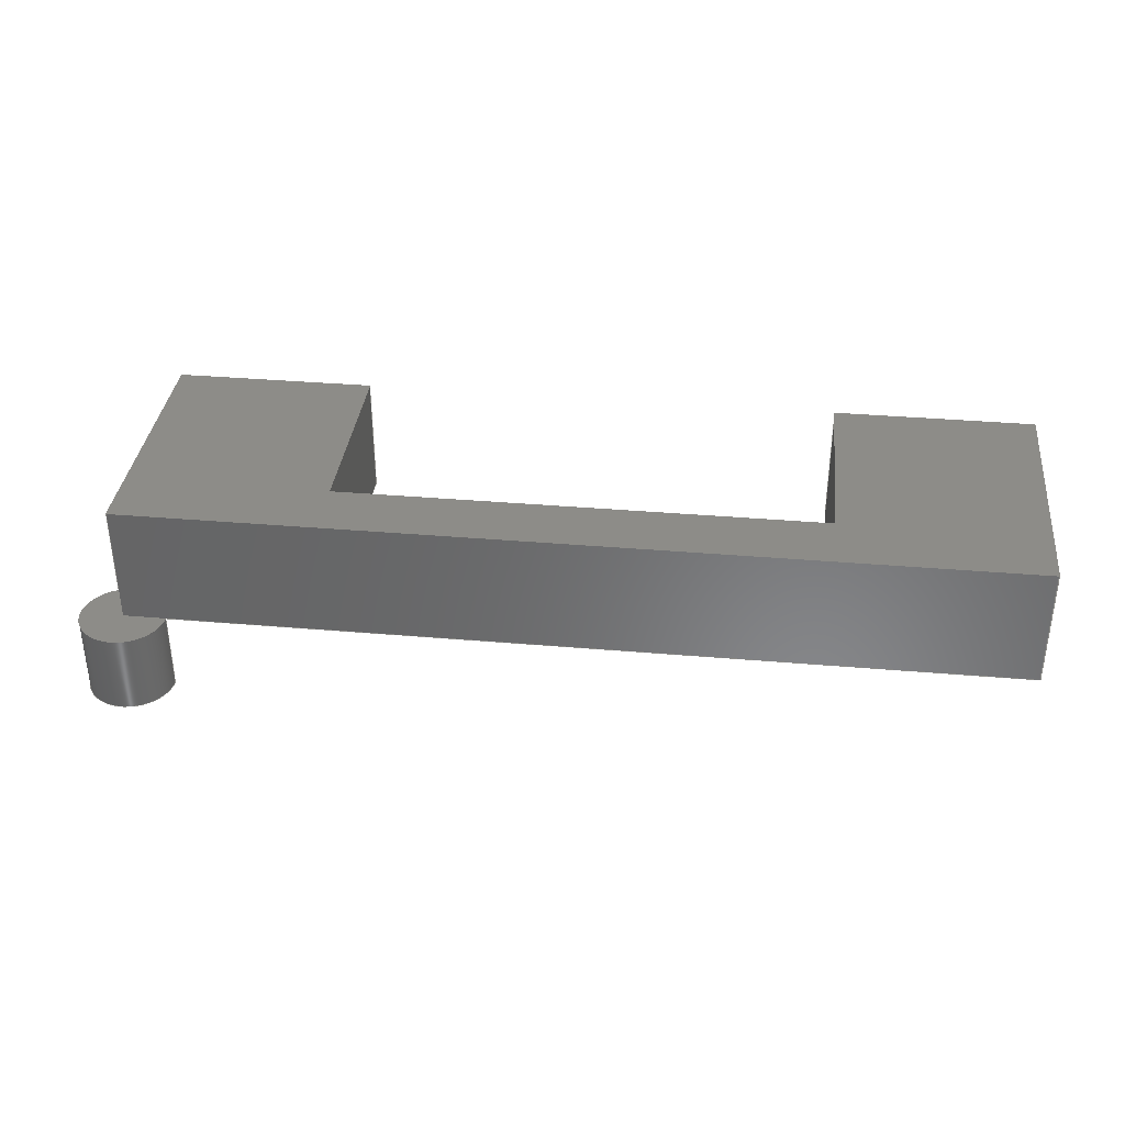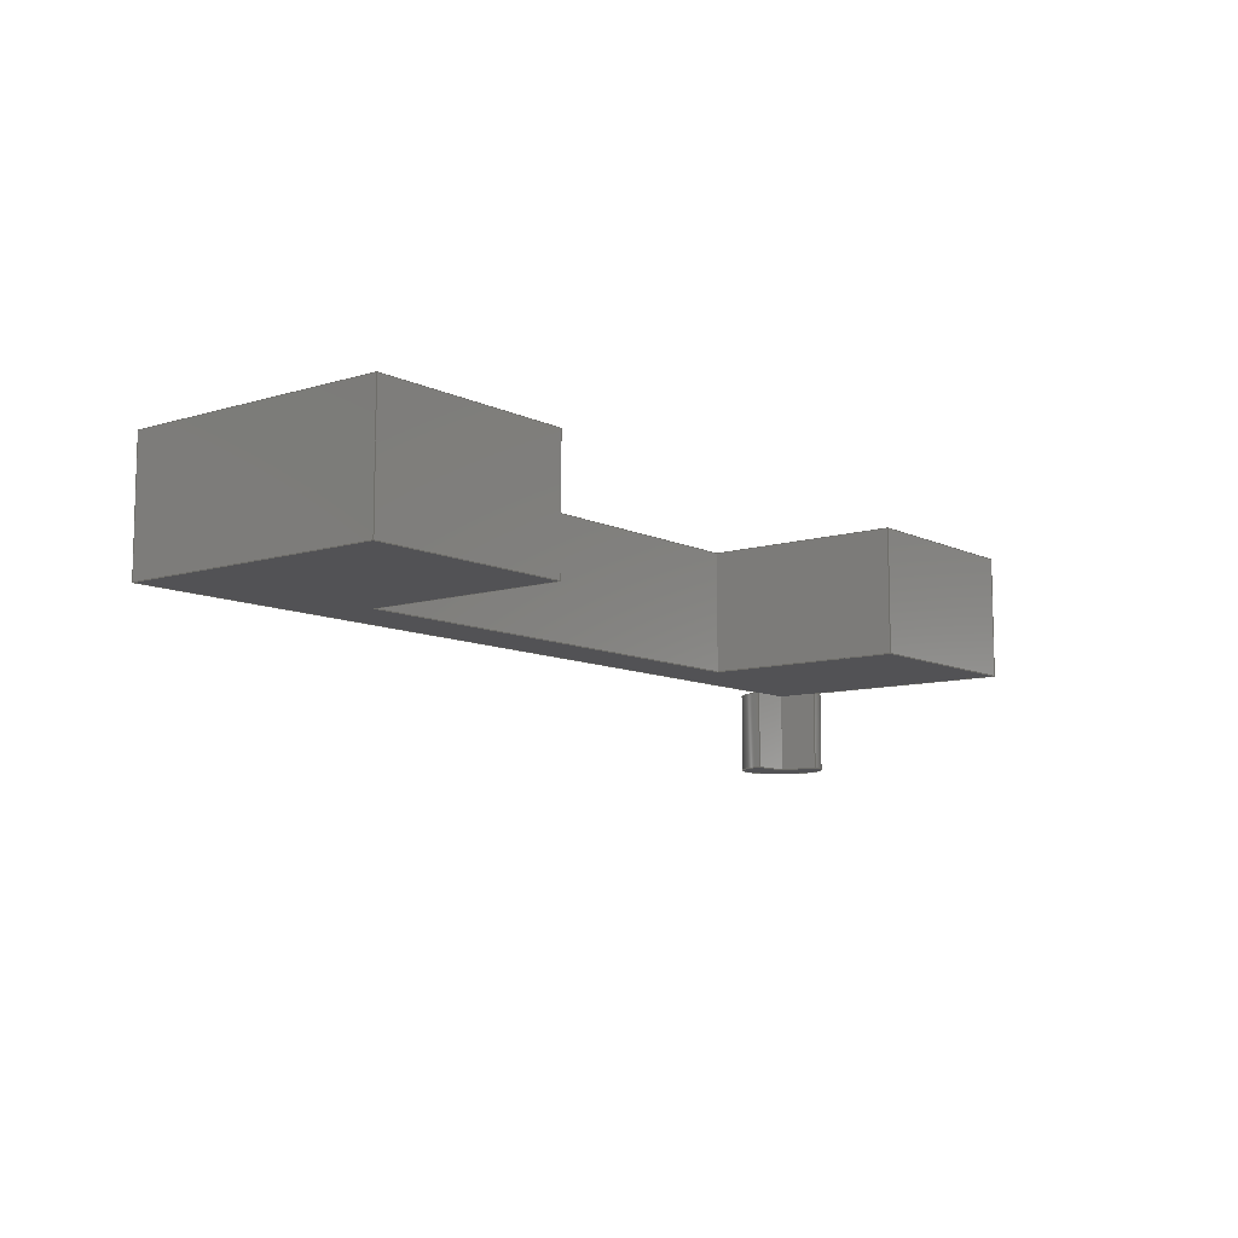
<metadata>
{"format":"step","ext":"step","renderer":"f3d","projection":"perspective","resolution":1024,"background":"white","views":[{"elev":35.6,"azim":-173.5,"up":"+Z"},{"elev":-9.4,"azim":-51.4,"up":"+Z"}]}
</metadata>
<code>
ISO-10303-21;
DATA;
#1=MECHANICAL_DESIGN_GEOMETRIC_PRESENTATION_REPRESENTATION('',(#7,#8),
#426);
#2=SHAPE_REPRESENTATION_RELATIONSHIP('SRR','None',#433,#3);
#3=ADVANCED_BREP_SHAPE_REPRESENTATION('',(#9,#10),#425);
#4=CIRCLE('',#280,1.061);
#5=CIRCLE('',#281,1.061);
#6=CYLINDRICAL_SURFACE('',#279,1.061);
#7=STYLED_ITEM('',(#442),#9);
#8=STYLED_ITEM('',(#442),#10);
#9=MANIFOLD_SOLID_BREP('Body1',#253);
#10=MANIFOLD_SOLID_BREP('Body2',#254);
#11=FACE_OUTER_BOUND('',#26,.T.);
#12=FACE_OUTER_BOUND('',#27,.T.);
#13=FACE_OUTER_BOUND('',#28,.T.);
#14=FACE_OUTER_BOUND('',#29,.T.);
#15=FACE_OUTER_BOUND('',#30,.T.);
#16=FACE_OUTER_BOUND('',#31,.T.);
#17=FACE_OUTER_BOUND('',#32,.T.);
#18=FACE_OUTER_BOUND('',#33,.T.);
#19=FACE_OUTER_BOUND('',#34,.T.);
#20=FACE_OUTER_BOUND('',#35,.T.);
#21=FACE_OUTER_BOUND('',#36,.T.);
#22=FACE_OUTER_BOUND('',#37,.T.);
#23=FACE_OUTER_BOUND('',#38,.T.);
#24=FACE_OUTER_BOUND('',#39,.T.);
#25=FACE_OUTER_BOUND('',#40,.T.);
#26=EDGE_LOOP('',(#158,#159,#160,#161));
#27=EDGE_LOOP('',(#162,#163,#164,#165));
#28=EDGE_LOOP('',(#166,#167,#168,#169));
#29=EDGE_LOOP('',(#170,#171,#172,#173));
#30=EDGE_LOOP('',(#174,#175,#176,#177));
#31=EDGE_LOOP('',(#178,#179,#180,#181,#182,#183,#184,#185));
#32=EDGE_LOOP('',(#186,#187,#188,#189));
#33=EDGE_LOOP('',(#190,#191,#192,#193,#194,#195,#196,#197));
#34=EDGE_LOOP('',(#198,#199,#200,#201));
#35=EDGE_LOOP('',(#202,#203,#204,#205));
#36=EDGE_LOOP('',(#206,#207,#208,#209));
#37=EDGE_LOOP('',(#210,#211,#212,#213));
#38=EDGE_LOOP('',(#214,#215,#216,#217));
#39=EDGE_LOOP('',(#218,#219,#220));
#40=EDGE_LOOP('',(#221,#222,#223));
#41=LINE('',#356,#72);
#42=LINE('',#358,#73);
#43=LINE('',#360,#74);
#44=LINE('',#361,#75);
#45=LINE('',#365,#76);
#46=LINE('',#367,#77);
#47=LINE('',#369,#78);
#48=LINE('',#370,#79);
#49=LINE('',#372,#80);
#50=LINE('',#373,#81);
#51=LINE('',#377,#82);
#52=LINE('',#378,#83);
#53=LINE('',#379,#84);
#54=LINE('',#382,#85);
#55=LINE('',#384,#86);
#56=LINE('',#385,#87);
#57=LINE('',#388,#88);
#58=LINE('',#390,#89);
#59=LINE('',#391,#90);
#60=LINE('',#394,#91);
#61=LINE('',#396,#92);
#62=LINE('',#397,#93);
#63=LINE('',#399,#94);
#64=LINE('',#400,#95);
#65=LINE('',#406,#96);
#66=LINE('',#408,#97);
#67=LINE('',#410,#98);
#68=LINE('',#411,#99);
#69=LINE('',#417,#100);
#70=LINE('',#419,#101);
#71=LINE('',#420,#102);
#72=VECTOR('',#289,1);
#73=VECTOR('',#290,1);
#74=VECTOR('',#291,1);
#75=VECTOR('',#292,1);
#76=VECTOR('',#295,1);
#77=VECTOR('',#296,1);
#78=VECTOR('',#297,1);
#79=VECTOR('',#298,1);
#80=VECTOR('',#301,1);
#81=VECTOR('',#302,1);
#82=VECTOR('',#305,1);
#83=VECTOR('',#306,1);
#84=VECTOR('',#307,1);
#85=VECTOR('',#310,1);
#86=VECTOR('',#311,1);
#87=VECTOR('',#312,1);
#88=VECTOR('',#315,1);
#89=VECTOR('',#316,1);
#90=VECTOR('',#317,1);
#91=VECTOR('',#320,1);
#92=VECTOR('',#321,1);
#93=VECTOR('',#322,1);
#94=VECTOR('',#325,1);
#95=VECTOR('',#326,1);
#96=VECTOR('',#333,1);
#97=VECTOR('',#334,1);
#98=VECTOR('',#335,1);
#99=VECTOR('',#336,1);
#100=VECTOR('',#343,1);
#101=VECTOR('',#346,1);
#102=VECTOR('',#347,1);
#103=VERTEX_POINT('',#354);
#104=VERTEX_POINT('',#355);
#105=VERTEX_POINT('',#357);
#106=VERTEX_POINT('',#359);
#107=VERTEX_POINT('',#363);
#108=VERTEX_POINT('',#364);
#109=VERTEX_POINT('',#366);
#110=VERTEX_POINT('',#368);
#111=VERTEX_POINT('',#375);
#112=VERTEX_POINT('',#376);
#113=VERTEX_POINT('',#381);
#114=VERTEX_POINT('',#383);
#115=VERTEX_POINT('',#387);
#116=VERTEX_POINT('',#389);
#117=VERTEX_POINT('',#393);
#118=VERTEX_POINT('',#395);
#119=VERTEX_POINT('',#404);
#120=VERTEX_POINT('',#405);
#121=VERTEX_POINT('',#407);
#122=VERTEX_POINT('',#409);
#123=VERTEX_POINT('',#413);
#124=VERTEX_POINT('',#415);
#125=EDGE_CURVE('',#103,#104,#41,.T.);
#126=EDGE_CURVE('',#105,#104,#42,.T.);
#127=EDGE_CURVE('',#106,#105,#43,.T.);
#128=EDGE_CURVE('',#106,#103,#44,.T.);
#129=EDGE_CURVE('',#107,#108,#45,.T.);
#130=EDGE_CURVE('',#108,#109,#46,.T.);
#131=EDGE_CURVE('',#110,#109,#47,.T.);
#132=EDGE_CURVE('',#107,#110,#48,.T.);
#133=EDGE_CURVE('',#108,#106,#49,.T.);
#134=EDGE_CURVE('',#109,#105,#50,.T.);
#135=EDGE_CURVE('',#111,#112,#51,.T.);
#136=EDGE_CURVE('',#111,#104,#52,.T.);
#137=EDGE_CURVE('',#112,#103,#53,.T.);
#138=EDGE_CURVE('',#113,#112,#54,.T.);
#139=EDGE_CURVE('',#114,#113,#55,.T.);
#140=EDGE_CURVE('',#114,#111,#56,.T.);
#141=EDGE_CURVE('',#113,#115,#57,.T.);
#142=EDGE_CURVE('',#116,#107,#58,.T.);
#143=EDGE_CURVE('',#115,#116,#59,.T.);
#144=EDGE_CURVE('',#115,#117,#60,.T.);
#145=EDGE_CURVE('',#118,#116,#61,.T.);
#146=EDGE_CURVE('',#117,#118,#62,.T.);
#147=EDGE_CURVE('',#117,#114,#63,.T.);
#148=EDGE_CURVE('',#118,#110,#64,.T.);
#149=EDGE_CURVE('',#119,#120,#65,.T.);
#150=EDGE_CURVE('',#119,#121,#66,.T.);
#151=EDGE_CURVE('',#122,#121,#67,.T.);
#152=EDGE_CURVE('',#120,#122,#68,.T.);
#153=EDGE_CURVE('',#123,#120,#4,.T.);
#154=EDGE_CURVE('',#124,#122,#5,.T.);
#155=EDGE_CURVE('',#123,#124,#69,.T.);
#156=EDGE_CURVE('',#123,#119,#70,.T.);
#157=EDGE_CURVE('',#121,#124,#71,.T.);
#158=ORIENTED_EDGE('',*,*,#125,.T.);
#159=ORIENTED_EDGE('',*,*,#126,.F.);
#160=ORIENTED_EDGE('',*,*,#127,.F.);
#161=ORIENTED_EDGE('',*,*,#128,.T.);
#162=ORIENTED_EDGE('',*,*,#129,.T.);
#163=ORIENTED_EDGE('',*,*,#130,.T.);
#164=ORIENTED_EDGE('',*,*,#131,.F.);
#165=ORIENTED_EDGE('',*,*,#132,.F.);
#166=ORIENTED_EDGE('',*,*,#133,.T.);
#167=ORIENTED_EDGE('',*,*,#127,.T.);
#168=ORIENTED_EDGE('',*,*,#134,.F.);
#169=ORIENTED_EDGE('',*,*,#130,.F.);
#170=ORIENTED_EDGE('',*,*,#135,.F.);
#171=ORIENTED_EDGE('',*,*,#136,.T.);
#172=ORIENTED_EDGE('',*,*,#125,.F.);
#173=ORIENTED_EDGE('',*,*,#137,.F.);
#174=ORIENTED_EDGE('',*,*,#135,.T.);
#175=ORIENTED_EDGE('',*,*,#138,.F.);
#176=ORIENTED_EDGE('',*,*,#139,.F.);
#177=ORIENTED_EDGE('',*,*,#140,.T.);
#178=ORIENTED_EDGE('',*,*,#141,.F.);
#179=ORIENTED_EDGE('',*,*,#138,.T.);
#180=ORIENTED_EDGE('',*,*,#137,.T.);
#181=ORIENTED_EDGE('',*,*,#128,.F.);
#182=ORIENTED_EDGE('',*,*,#133,.F.);
#183=ORIENTED_EDGE('',*,*,#129,.F.);
#184=ORIENTED_EDGE('',*,*,#142,.F.);
#185=ORIENTED_EDGE('',*,*,#143,.F.);
#186=ORIENTED_EDGE('',*,*,#144,.F.);
#187=ORIENTED_EDGE('',*,*,#143,.T.);
#188=ORIENTED_EDGE('',*,*,#145,.F.);
#189=ORIENTED_EDGE('',*,*,#146,.F.);
#190=ORIENTED_EDGE('',*,*,#147,.F.);
#191=ORIENTED_EDGE('',*,*,#146,.T.);
#192=ORIENTED_EDGE('',*,*,#148,.T.);
#193=ORIENTED_EDGE('',*,*,#131,.T.);
#194=ORIENTED_EDGE('',*,*,#134,.T.);
#195=ORIENTED_EDGE('',*,*,#126,.T.);
#196=ORIENTED_EDGE('',*,*,#136,.F.);
#197=ORIENTED_EDGE('',*,*,#140,.F.);
#198=ORIENTED_EDGE('',*,*,#148,.F.);
#199=ORIENTED_EDGE('',*,*,#145,.T.);
#200=ORIENTED_EDGE('',*,*,#142,.T.);
#201=ORIENTED_EDGE('',*,*,#132,.T.);
#202=ORIENTED_EDGE('',*,*,#147,.T.);
#203=ORIENTED_EDGE('',*,*,#139,.T.);
#204=ORIENTED_EDGE('',*,*,#141,.T.);
#205=ORIENTED_EDGE('',*,*,#144,.T.);
#206=ORIENTED_EDGE('',*,*,#149,.F.);
#207=ORIENTED_EDGE('',*,*,#150,.T.);
#208=ORIENTED_EDGE('',*,*,#151,.F.);
#209=ORIENTED_EDGE('',*,*,#152,.F.);
#210=ORIENTED_EDGE('',*,*,#153,.T.);
#211=ORIENTED_EDGE('',*,*,#152,.T.);
#212=ORIENTED_EDGE('',*,*,#154,.F.);
#213=ORIENTED_EDGE('',*,*,#155,.F.);
#214=ORIENTED_EDGE('',*,*,#156,.F.);
#215=ORIENTED_EDGE('',*,*,#155,.T.);
#216=ORIENTED_EDGE('',*,*,#157,.F.);
#217=ORIENTED_EDGE('',*,*,#150,.F.);
#218=ORIENTED_EDGE('',*,*,#157,.T.);
#219=ORIENTED_EDGE('',*,*,#154,.T.);
#220=ORIENTED_EDGE('',*,*,#151,.T.);
#221=ORIENTED_EDGE('',*,*,#156,.T.);
#222=ORIENTED_EDGE('',*,*,#149,.T.);
#223=ORIENTED_EDGE('',*,*,#153,.F.);
#224=PLANE('',#268);
#225=PLANE('',#269);
#226=PLANE('',#270);
#227=PLANE('',#271);
#228=PLANE('',#272);
#229=PLANE('',#273);
#230=PLANE('',#274);
#231=PLANE('',#275);
#232=PLANE('',#276);
#233=PLANE('',#277);
#234=PLANE('',#278);
#235=PLANE('',#282);
#236=PLANE('',#283);
#237=PLANE('',#284);
#238=ADVANCED_FACE('',(#11),#224,.T.);
#239=ADVANCED_FACE('',(#12),#225,.T.);
#240=ADVANCED_FACE('',(#13),#226,.T.);
#241=ADVANCED_FACE('',(#14),#227,.T.);
#242=ADVANCED_FACE('',(#15),#228,.T.);
#243=ADVANCED_FACE('',(#16),#229,.T.);
#244=ADVANCED_FACE('',(#17),#230,.T.);
#245=ADVANCED_FACE('',(#18),#231,.T.);
#246=ADVANCED_FACE('',(#19),#232,.T.);
#247=ADVANCED_FACE('',(#20),#233,.F.);
#248=ADVANCED_FACE('',(#21),#234,.T.);
#249=ADVANCED_FACE('',(#22),#6,.T.);
#250=ADVANCED_FACE('',(#23),#235,.T.);
#251=ADVANCED_FACE('',(#24),#236,.T.);
#252=ADVANCED_FACE('',(#25),#237,.F.);
#253=CLOSED_SHELL('',(#238,#239,#240,#241,#242,#243,#244,#245,#246,#247));
#254=CLOSED_SHELL('',(#248,#249,#250,#251,#252));
#255=DERIVED_UNIT_ELEMENT(#257,1);
#256=DERIVED_UNIT_ELEMENT(#428,3);
#257=(
MASS_UNIT()
NAMED_UNIT(*)
SI_UNIT(.KILO.,.GRAM.)
);
#258=DERIVED_UNIT((#255,#256));
#259=MEASURE_REPRESENTATION_ITEM('density measure',
POSITIVE_RATIO_MEASURE(7850),#258);
#260=PROPERTY_DEFINITION_REPRESENTATION(#265,#262);
#261=PROPERTY_DEFINITION_REPRESENTATION(#266,#263);
#262=REPRESENTATION('material name',(#264),#425);
#263=REPRESENTATION('density',(#259),#425);
#264=DESCRIPTIVE_REPRESENTATION_ITEM('Steel','Steel');
#265=PROPERTY_DEFINITION('material property','material name',#435);
#266=PROPERTY_DEFINITION('material property','density of part',#435);
#267=AXIS2_PLACEMENT_3D('placement',#352,#285,#286);
#268=AXIS2_PLACEMENT_3D('',#353,#287,#288);
#269=AXIS2_PLACEMENT_3D('',#362,#293,#294);
#270=AXIS2_PLACEMENT_3D('',#371,#299,#300);
#271=AXIS2_PLACEMENT_3D('',#374,#303,#304);
#272=AXIS2_PLACEMENT_3D('',#380,#308,#309);
#273=AXIS2_PLACEMENT_3D('',#386,#313,#314);
#274=AXIS2_PLACEMENT_3D('',#392,#318,#319);
#275=AXIS2_PLACEMENT_3D('',#398,#323,#324);
#276=AXIS2_PLACEMENT_3D('',#401,#327,#328);
#277=AXIS2_PLACEMENT_3D('',#402,#329,#330);
#278=AXIS2_PLACEMENT_3D('',#403,#331,#332);
#279=AXIS2_PLACEMENT_3D('',#412,#337,#338);
#280=AXIS2_PLACEMENT_3D('',#414,#339,#340);
#281=AXIS2_PLACEMENT_3D('',#416,#341,#342);
#282=AXIS2_PLACEMENT_3D('',#418,#344,#345);
#283=AXIS2_PLACEMENT_3D('',#421,#348,#349);
#284=AXIS2_PLACEMENT_3D('',#422,#350,#351);
#285=DIRECTION('axis',(0,0,1));
#286=DIRECTION('refdir',(1,0,0));
#287=DIRECTION('center_axis',(-1,0,0));
#288=DIRECTION('ref_axis',(0,1,0));
#289=DIRECTION('',(0,0,-1));
#290=DIRECTION('',(0,1,0));
#291=DIRECTION('',(0,0,-1));
#292=DIRECTION('',(0,1,0));
#293=DIRECTION('center_axis',(1,0,0));
#294=DIRECTION('ref_axis',(0,-1,0));
#295=DIRECTION('',(0,-1,0));
#296=DIRECTION('',(0,0,-1));
#297=DIRECTION('',(0,-1,0));
#298=DIRECTION('',(0,0,-1));
#299=DIRECTION('center_axis',(0,-1,0));
#300=DIRECTION('ref_axis',(-1,0,0));
#301=DIRECTION('',(-1,0,0));
#302=DIRECTION('',(-1,0,0));
#303=DIRECTION('center_axis',(0,-1,0));
#304=DIRECTION('ref_axis',(0,0,-1));
#305=DIRECTION('',(0,0,1));
#306=DIRECTION('',(1,0,0));
#307=DIRECTION('',(1,0,0));
#308=DIRECTION('center_axis',(1,0,0));
#309=DIRECTION('ref_axis',(0,0,-1));
#310=DIRECTION('',(0,1,0));
#311=DIRECTION('',(0,0,1));
#312=DIRECTION('',(0,1,0));
#313=DIRECTION('center_axis',(0,0,1));
#314=DIRECTION('ref_axis',(1,0,0));
#315=DIRECTION('',(-1,0,0));
#316=DIRECTION('',(1,0,0));
#317=DIRECTION('',(0,1,0));
#318=DIRECTION('center_axis',(-1,0,0));
#319=DIRECTION('ref_axis',(0,0,1));
#320=DIRECTION('',(0,0,-1));
#321=DIRECTION('',(0,0,1));
#322=DIRECTION('',(0,1,0));
#323=DIRECTION('center_axis',(0,0,-1));
#324=DIRECTION('ref_axis',(-1,0,0));
#325=DIRECTION('',(1,0,0));
#326=DIRECTION('',(1,0,0));
#327=DIRECTION('center_axis',(0,1,0));
#328=DIRECTION('ref_axis',(0,0,1));
#329=DIRECTION('center_axis',(0,1,0));
#330=DIRECTION('ref_axis',(1,0,0));
#331=DIRECTION('center_axis',(-1,0,0));
#332=DIRECTION('ref_axis',(0,1,0));
#333=DIRECTION('',(0,-1,0));
#334=DIRECTION('',(0,0,-1));
#335=DIRECTION('',(0,1,0));
#336=DIRECTION('',(0,0,-1));
#337=DIRECTION('center_axis',(0,0,-1));
#338=DIRECTION('ref_axis',(0.7071,0.7071,0));
#339=DIRECTION('center_axis',(0,0,-1));
#340=DIRECTION('ref_axis',(-1,0,0));
#341=DIRECTION('center_axis',(0,0,-1));
#342=DIRECTION('ref_axis',(-1,0,0));
#343=DIRECTION('',(0,0,-1));
#344=DIRECTION('center_axis',(0,-1,0));
#345=DIRECTION('ref_axis',(-1,0,0));
#346=DIRECTION('',(1,0,0));
#347=DIRECTION('',(-1,0,0));
#348=DIRECTION('center_axis',(0,0,-1));
#349=DIRECTION('ref_axis',(-1,0,0));
#350=DIRECTION('center_axis',(0,0,-1));
#351=DIRECTION('ref_axis',(-1,0,0));
#352=CARTESIAN_POINT('',(0,0,0));
#353=CARTESIAN_POINT('Origin',(14.5,0,1.5));
#354=CARTESIAN_POINT('',(14.5,5,1.5));
#355=CARTESIAN_POINT('',(14.5,5,-1.5));
#356=CARTESIAN_POINT('',(14.5,5,-1.5));
#357=CARTESIAN_POINT('',(14.5,0,-1.5));
#358=CARTESIAN_POINT('',(14.5,0,-1.5));
#359=CARTESIAN_POINT('',(14.5,0,1.5));
#360=CARTESIAN_POINT('',(14.5,0,1.5));
#361=CARTESIAN_POINT('',(14.5,0,1.5));
#362=CARTESIAN_POINT('Origin',(19.5,6.5,1.5));
#363=CARTESIAN_POINT('',(19.5,6.5,1.5));
#364=CARTESIAN_POINT('',(19.5,0,1.5));
#365=CARTESIAN_POINT('',(19.5,6.5,1.5));
#366=CARTESIAN_POINT('',(19.5,0,-1.5));
#367=CARTESIAN_POINT('',(19.5,0,1.5));
#368=CARTESIAN_POINT('',(19.5,6.5,-1.5));
#369=CARTESIAN_POINT('',(19.5,6.5,-1.5));
#370=CARTESIAN_POINT('',(19.5,6.5,1.5));
#371=CARTESIAN_POINT('Origin',(19.5,0,1.5));
#372=CARTESIAN_POINT('',(19.5,0,1.5));
#373=CARTESIAN_POINT('',(19.5,0,-1.5));
#374=CARTESIAN_POINT('Origin',(2.5,5,1.5));
#375=CARTESIAN_POINT('',(2.5,5,-1.5));
#376=CARTESIAN_POINT('',(2.5,5,1.5));
#377=CARTESIAN_POINT('',(2.5,5,1.5));
#378=CARTESIAN_POINT('',(2.5,5,-1.5));
#379=CARTESIAN_POINT('',(2.5,5,1.5));
#380=CARTESIAN_POINT('Origin',(2.5,0,1.5));
#381=CARTESIAN_POINT('',(2.5,0,1.5));
#382=CARTESIAN_POINT('',(2.5,0,1.5));
#383=CARTESIAN_POINT('',(2.5,0,-1.5));
#384=CARTESIAN_POINT('',(2.5,0,-1.5));
#385=CARTESIAN_POINT('',(2.5,0,-1.5));
#386=CARTESIAN_POINT('Origin',(-2.5,0,1.5));
#387=CARTESIAN_POINT('',(-2.5,0,1.5));
#388=CARTESIAN_POINT('',(2.5,0,1.5));
#389=CARTESIAN_POINT('',(-2.5,6.5,1.5));
#390=CARTESIAN_POINT('',(2.5,6.5,1.5));
#391=CARTESIAN_POINT('',(-2.5,0,1.5));
#392=CARTESIAN_POINT('Origin',(-2.5,0,-1.5));
#393=CARTESIAN_POINT('',(-2.5,0,-1.5));
#394=CARTESIAN_POINT('',(-2.5,0,1.5));
#395=CARTESIAN_POINT('',(-2.5,6.5,-1.5));
#396=CARTESIAN_POINT('',(-2.5,6.5,1.5));
#397=CARTESIAN_POINT('',(-2.5,0,-1.5));
#398=CARTESIAN_POINT('Origin',(2.5,0,-1.5));
#399=CARTESIAN_POINT('',(-2.5,0,-1.5));
#400=CARTESIAN_POINT('',(2.5,6.5,-1.5));
#401=CARTESIAN_POINT('Origin',(0,6.5,0));
#402=CARTESIAN_POINT('Origin',(0,0,0));
#403=CARTESIAN_POINT('Origin',(19.5,5.439,-1.5));
#404=CARTESIAN_POINT('',(19.5,6.5,-1.5));
#405=CARTESIAN_POINT('',(19.5,5.439,-1.5));
#406=CARTESIAN_POINT('',(19.5,6.5,-1.5));
#407=CARTESIAN_POINT('',(19.5,6.5,-3.5));
#408=CARTESIAN_POINT('',(19.5,6.5,-1.5));
#409=CARTESIAN_POINT('',(19.5,5.439,-3.5));
#410=CARTESIAN_POINT('',(19.5,6.5,-3.5));
#411=CARTESIAN_POINT('',(19.5,5.439,-1.5));
#412=CARTESIAN_POINT('Origin',(19.5,6.5,-1.5));
#413=CARTESIAN_POINT('',(18.44,6.5,-1.5));
#414=CARTESIAN_POINT('Origin',(19.5,6.5,-1.5));
#415=CARTESIAN_POINT('',(18.44,6.5,-3.5));
#416=CARTESIAN_POINT('Origin',(19.5,6.5,-3.5));
#417=CARTESIAN_POINT('',(18.44,6.5,-1.5));
#418=CARTESIAN_POINT('Origin',(19.5,6.5,-1.5));
#419=CARTESIAN_POINT('',(-2.5,6.5,-1.5));
#420=CARTESIAN_POINT('',(-2.5,6.5,-3.5));
#421=CARTESIAN_POINT('Origin',(19.5,6.5,-3.5));
#422=CARTESIAN_POINT('Origin',(19.5,6.5,-1.5));
#423=UNCERTAINTY_MEASURE_WITH_UNIT(LENGTH_MEASURE(0.001),#427,
'DISTANCE_ACCURACY_VALUE',
'Maximum model space distance between geometric entities at asserted c
onnectivities');
#424=UNCERTAINTY_MEASURE_WITH_UNIT(LENGTH_MEASURE(0.001),#427,
'DISTANCE_ACCURACY_VALUE',
'Maximum model space distance between geometric entities at asserted c
onnectivities');
#425=(
GEOMETRIC_REPRESENTATION_CONTEXT(3)
GLOBAL_UNCERTAINTY_ASSIGNED_CONTEXT((#423))
GLOBAL_UNIT_ASSIGNED_CONTEXT((#427,#429,#430))
REPRESENTATION_CONTEXT('','3D')
);
#426=(
GEOMETRIC_REPRESENTATION_CONTEXT(3)
GLOBAL_UNCERTAINTY_ASSIGNED_CONTEXT((#424))
GLOBAL_UNIT_ASSIGNED_CONTEXT((#427,#429,#430))
REPRESENTATION_CONTEXT('','3D')
);
#427=(
LENGTH_UNIT()
NAMED_UNIT(*)
SI_UNIT(.CENTI.,.METRE.)
);
#428=(
LENGTH_UNIT()
NAMED_UNIT(*)
SI_UNIT($,.METRE.)
);
#429=(
NAMED_UNIT(*)
PLANE_ANGLE_UNIT()
SI_UNIT($,.RADIAN.)
);
#430=(
NAMED_UNIT(*)
SI_UNIT($,.STERADIAN.)
SOLID_ANGLE_UNIT()
);
#431=SHAPE_DEFINITION_REPRESENTATION(#432,#433);
#432=PRODUCT_DEFINITION_SHAPE('',$,#435);
#433=SHAPE_REPRESENTATION('',(#267),#425);
#434=PRODUCT_DEFINITION_CONTEXT('part definition',#439,'design');
#435=PRODUCT_DEFINITION('Untitled','Untitled',#436,#434);
#436=PRODUCT_DEFINITION_FORMATION('',$,#441);
#437=PRODUCT_RELATED_PRODUCT_CATEGORY('Untitled','Untitled',(#441));
#438=APPLICATION_PROTOCOL_DEFINITION('international standard',
'automotive_design',2009,#439);
#439=APPLICATION_CONTEXT(
'Core Data for Automotive Mechanical Design Process');
#440=PRODUCT_CONTEXT('part definition',#439,'mechanical');
#441=PRODUCT('Untitled','Untitled',$,(#440));
#442=PRESENTATION_STYLE_ASSIGNMENT((#443));
#443=SURFACE_STYLE_USAGE(.BOTH.,#444);
#444=SURFACE_SIDE_STYLE('',(#445));
#445=SURFACE_STYLE_FILL_AREA(#446);
#446=FILL_AREA_STYLE('Steel - Satin',(#447));
#447=FILL_AREA_STYLE_COLOUR('Steel - Satin',#448);
#448=COLOUR_RGB('Steel - Satin',0.6275,0.6275,0.6275);
ENDSEC;
END-ISO-10303-21;

</code>
